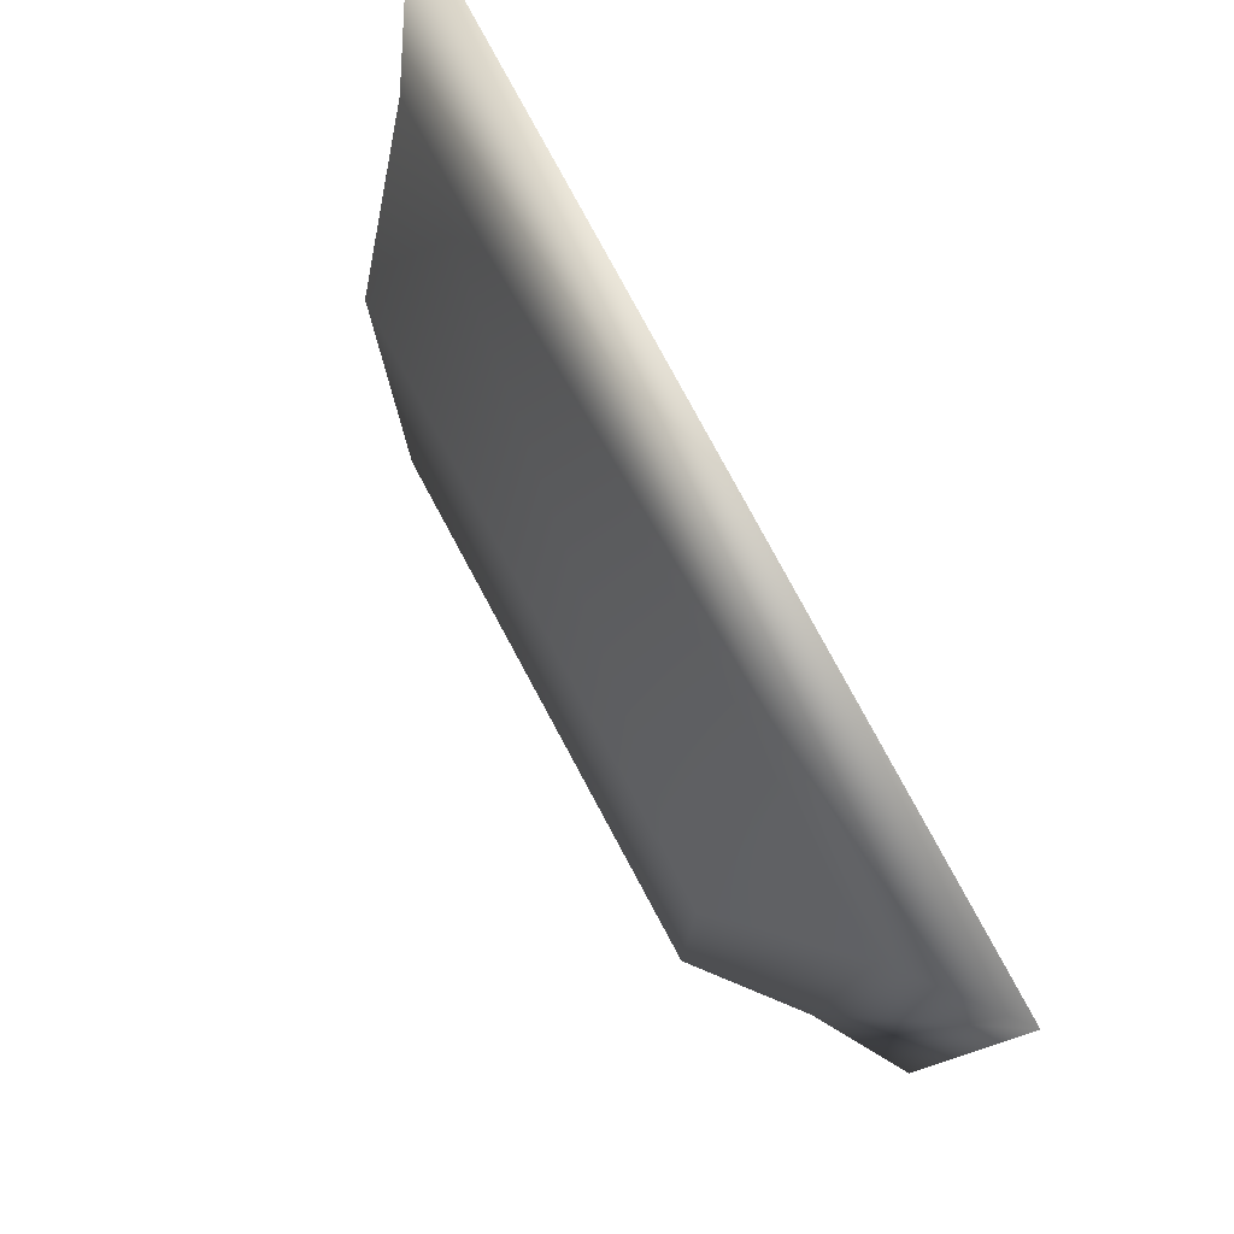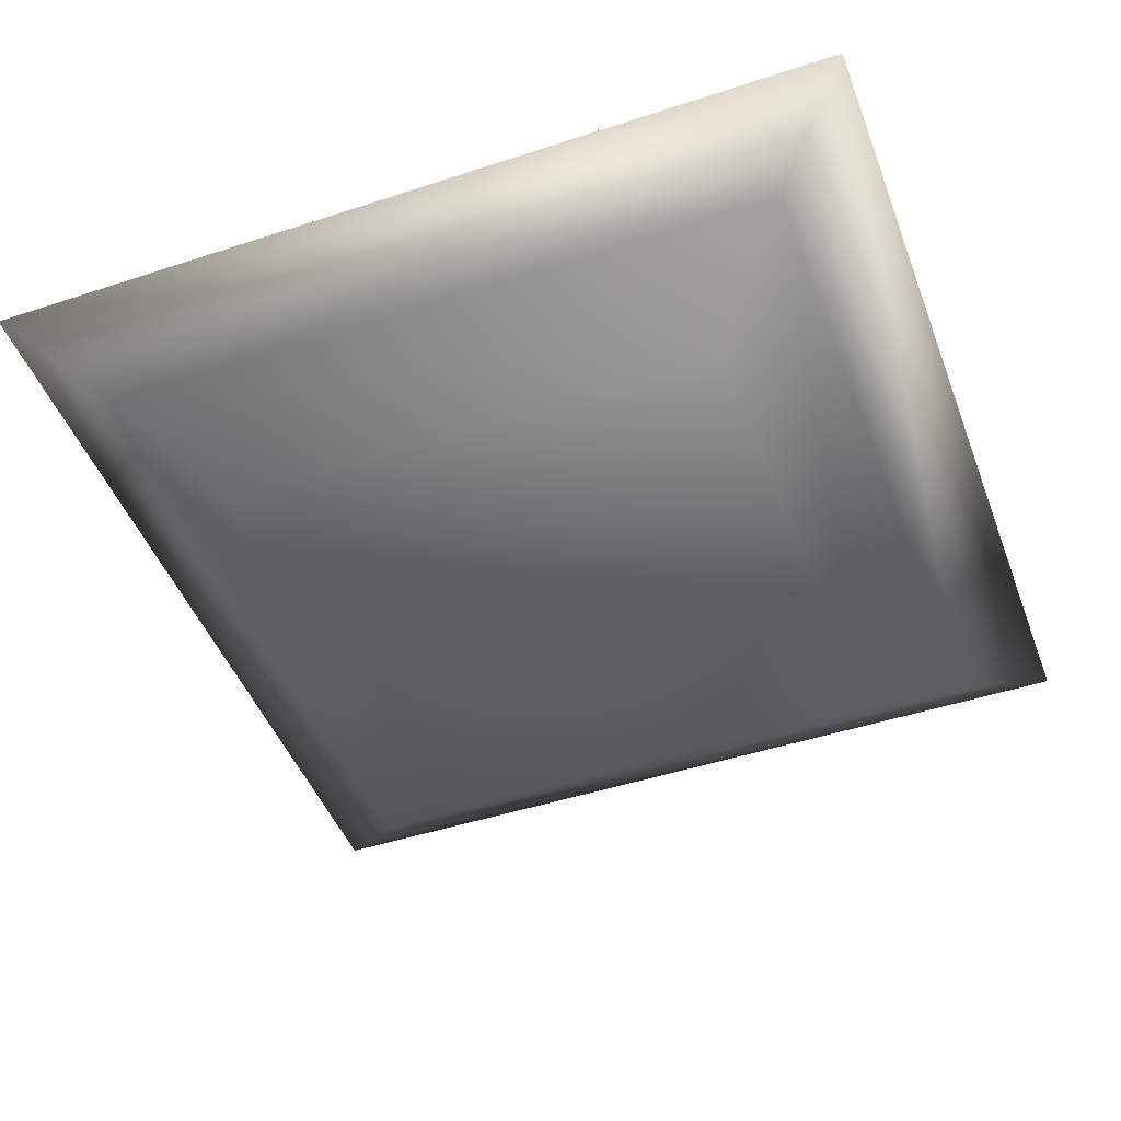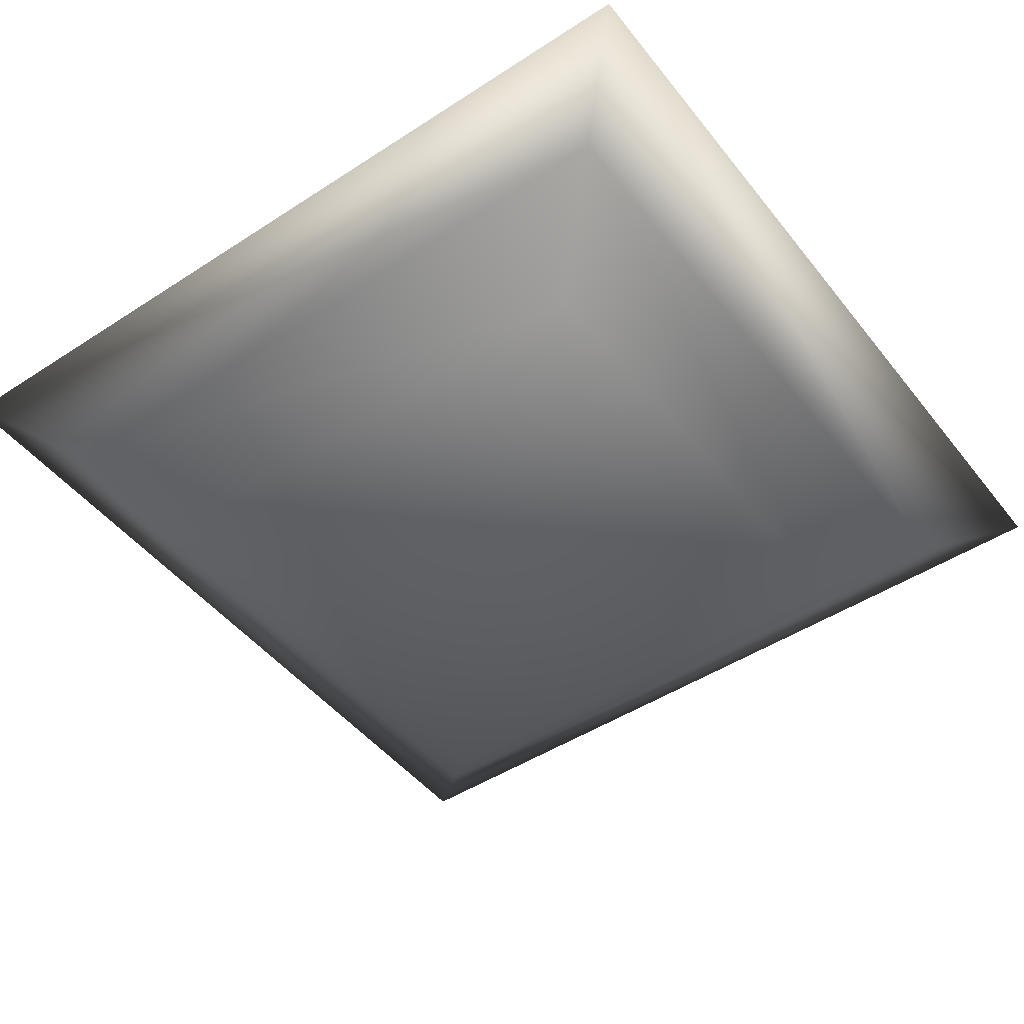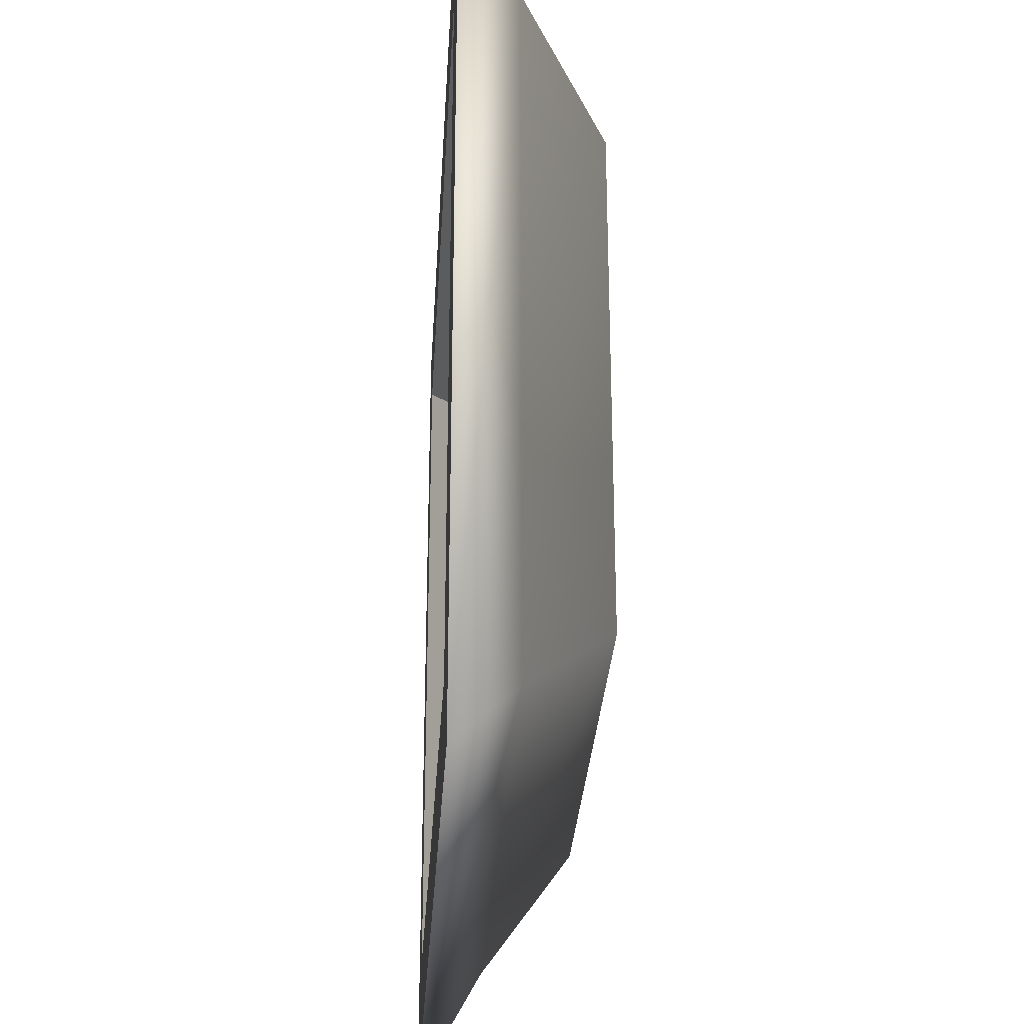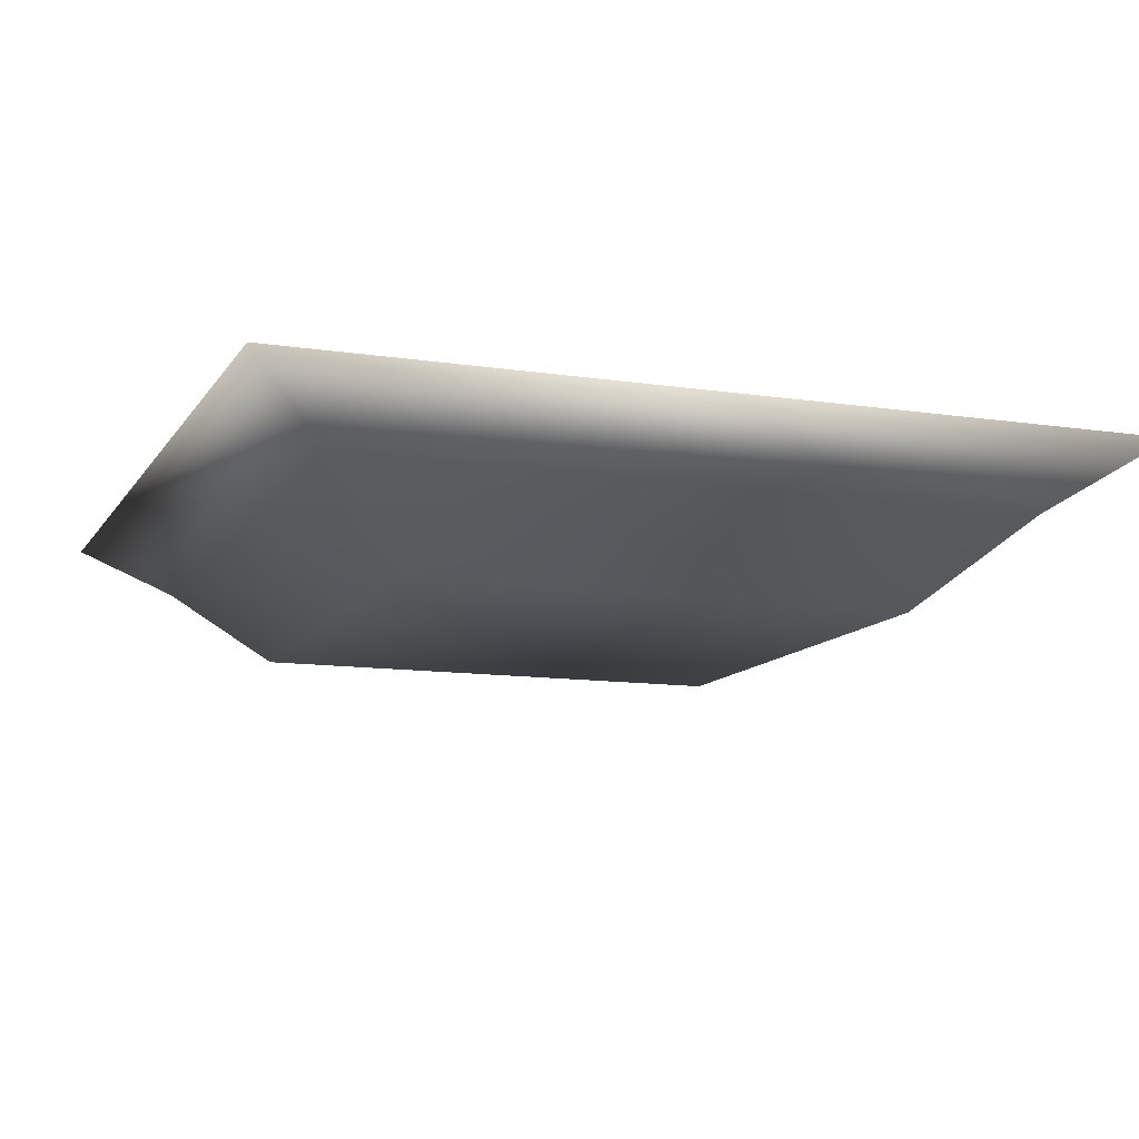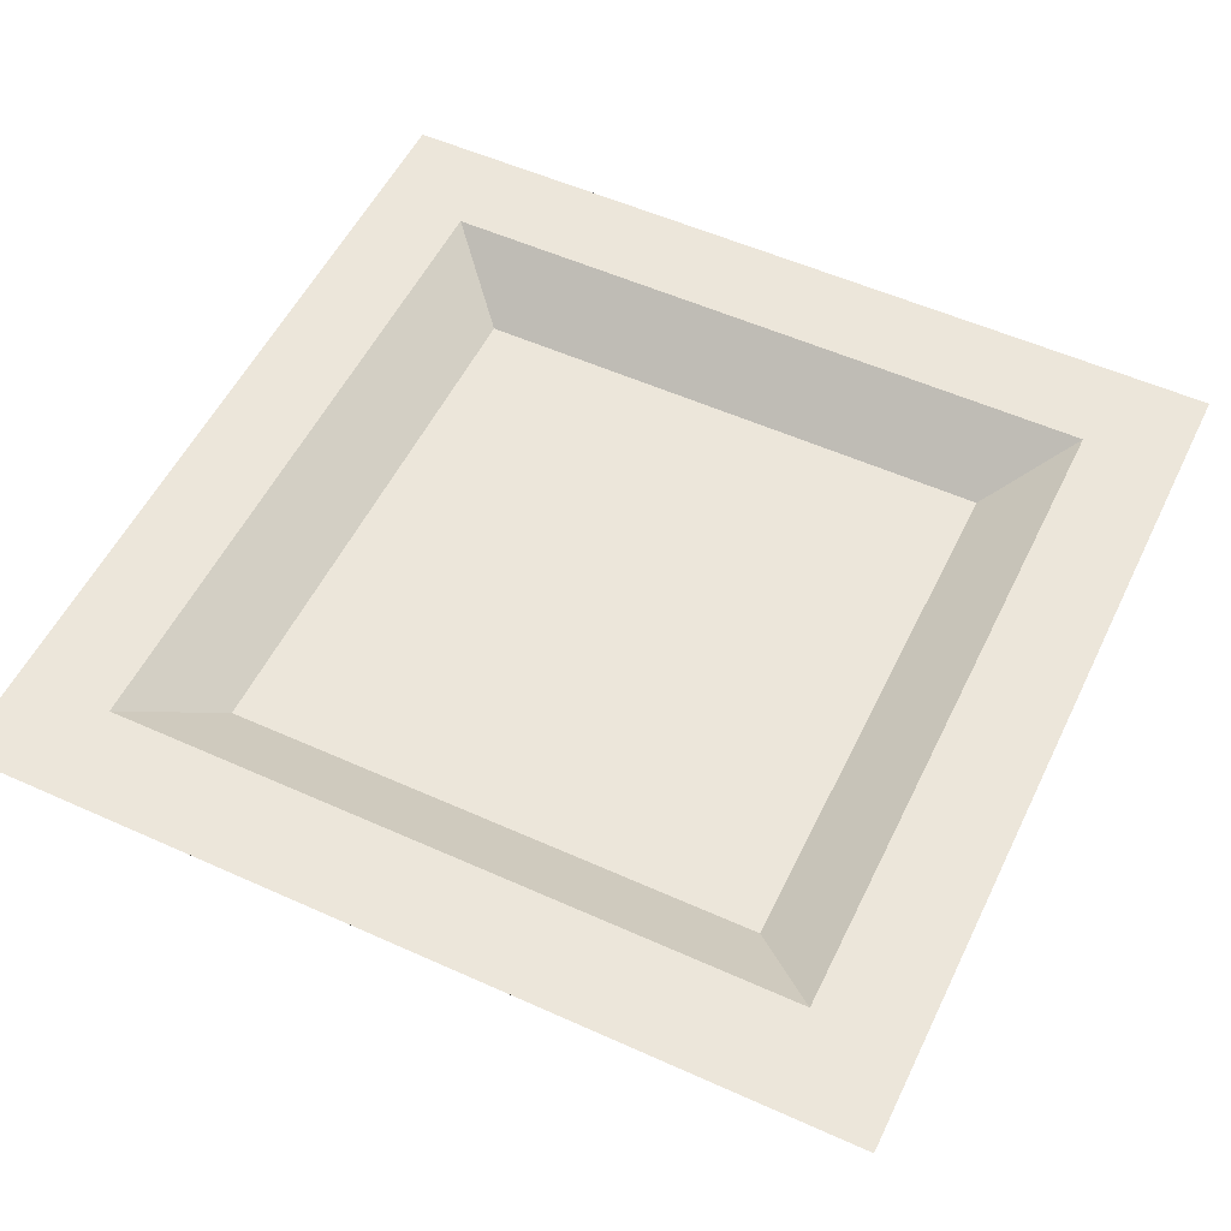
<metadata>
{"format":"obj","ext":"obj","renderer":"f3d","projection":"perspective","resolution":1024,"background":"white","views":[{"elev":79.5,"azim":61.7,"up":"+Z"},{"elev":-46.9,"azim":-159.6,"up":"+Y"},{"elev":-47.2,"azim":-53.7,"up":"+Y"},{"elev":-29.1,"azim":-93.3,"up":"+Z"},{"elev":-11.5,"azim":69.7,"up":"+Y"},{"elev":54.2,"azim":115.6,"up":"+Y"}]}
</metadata>
<code>
o Flower_Pot_Ac
v -0.04745 0 -0.04766
v -0.04745 0 0.04766
v 0.04745 0 -0.04766
v 0.04745 0 0.04766
v -0.0634 0.0272 0.06376
v 0.0634 0.0272 0.06376
v -0.0634 0.0272 -0.06376
v 0.0634 0.0272 -0.06376
v 0.06487 0.01586 0.06517
v 0.06487 0.01586 -0.06517
v -0.06487 0.01586 -0.06517
v -0.06487 0.01586 0.06517
v -0.08146 0.0272 0.08183
v -0.08146 0.0272 -0.08183
v 0.08146 0.0272 -0.08183
v 0.08146 0.0272 0.08183
v -0.04945 0.01686 0.04973
v -0.04945 0.01686 -0.04973
v 0.04945 0.01686 -0.04973
v 0.04945 0.01686 0.04973
f 9 16 13 12
f 3 4 2 1
f 12 13 14 11
f 11 14 15 10
f 6 20 17 5
f 2 12 11 1
f 4 9 12 2
f 3 10 9 4
f 1 11 10 3
f 10 15 16 9
f 7 14 13 5
f 6 16 15 8
f 5 13 16 6
f 8 15 14 7
f 19 18 17 20
f 5 17 18 7
f 7 18 19 8
f 8 19 20 6

</code>
